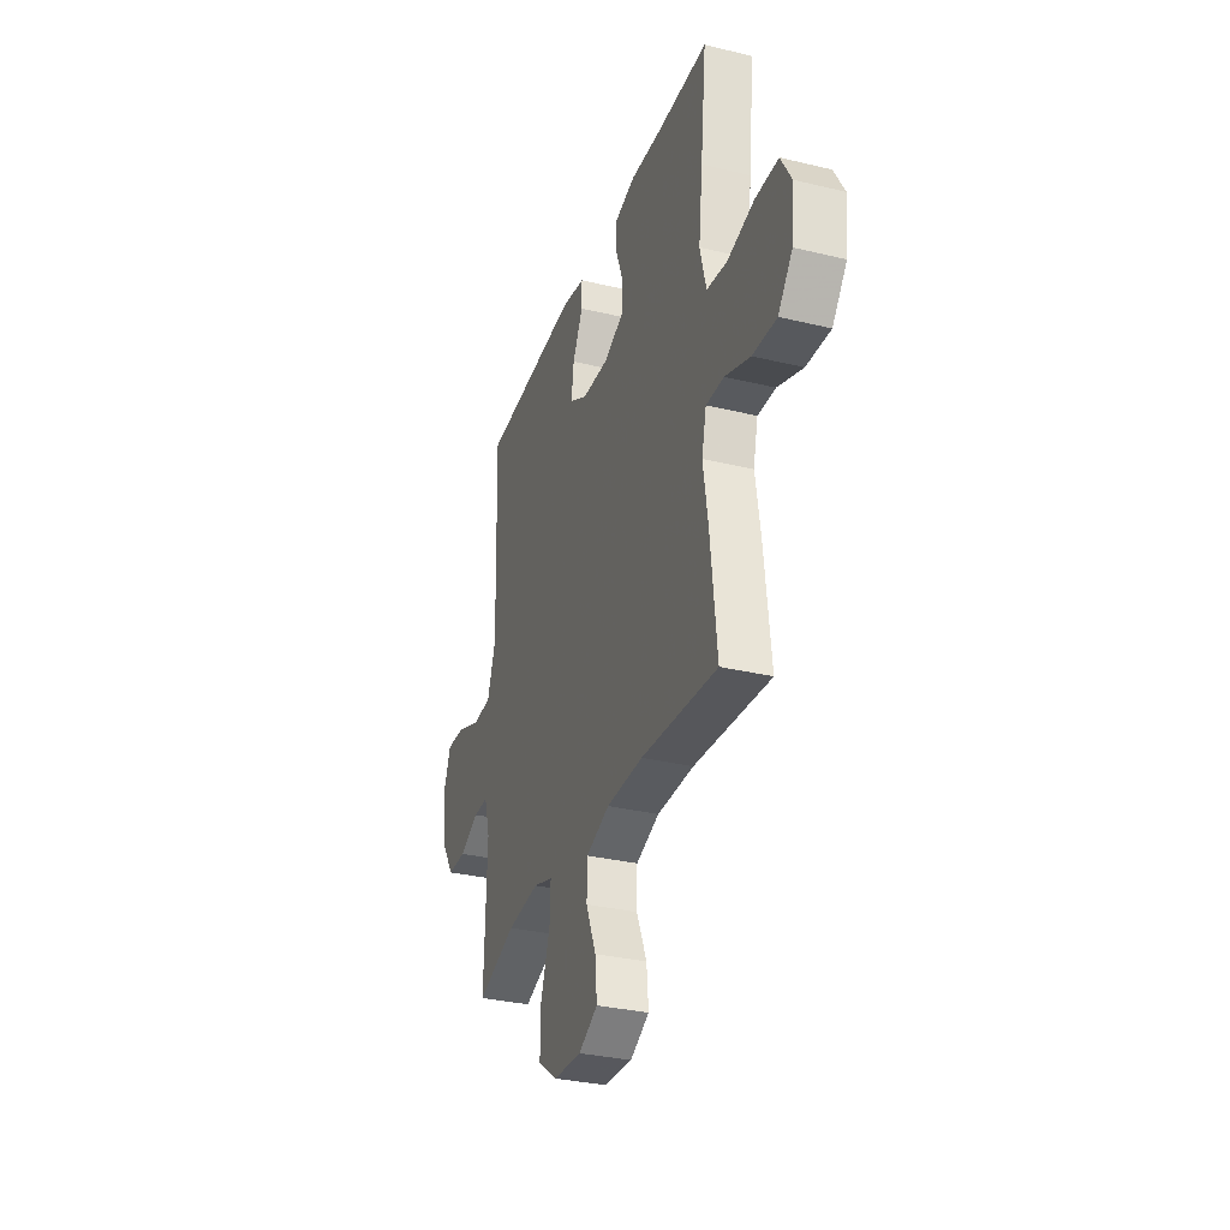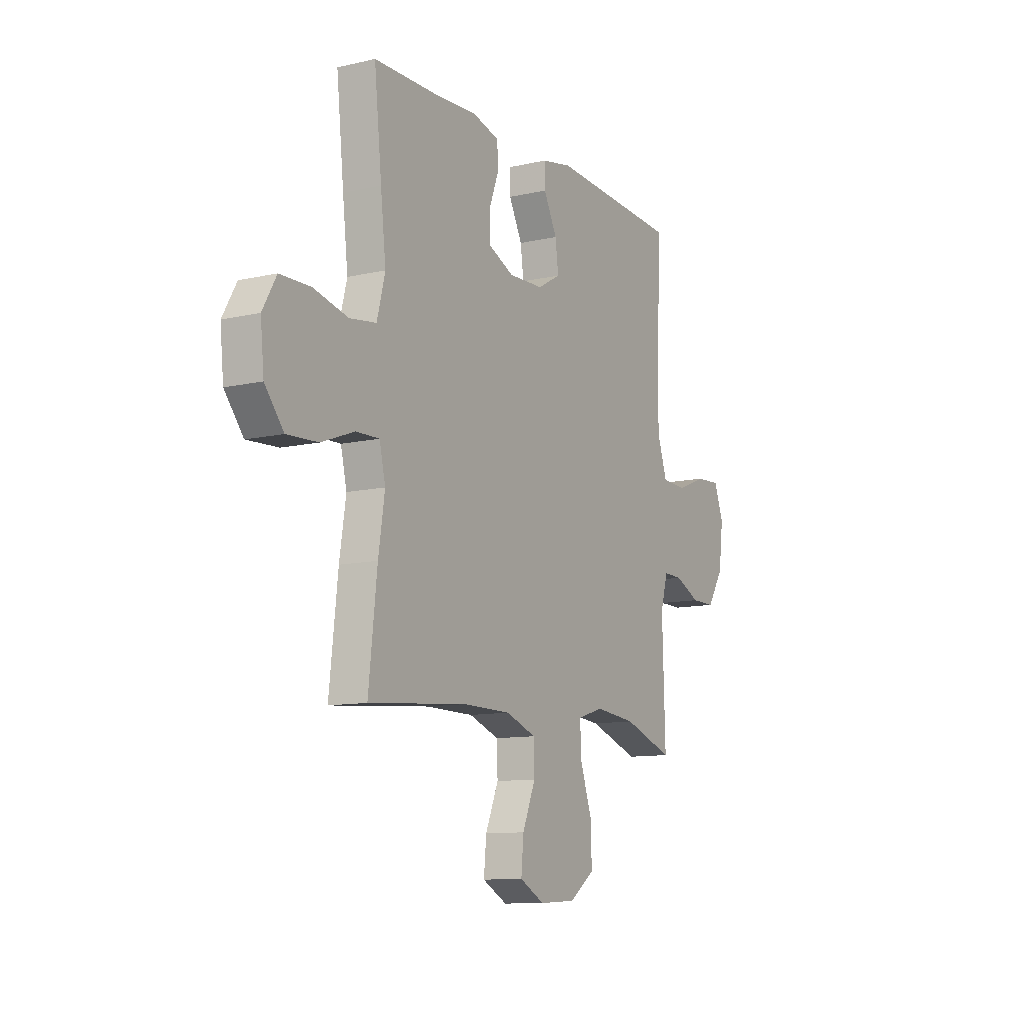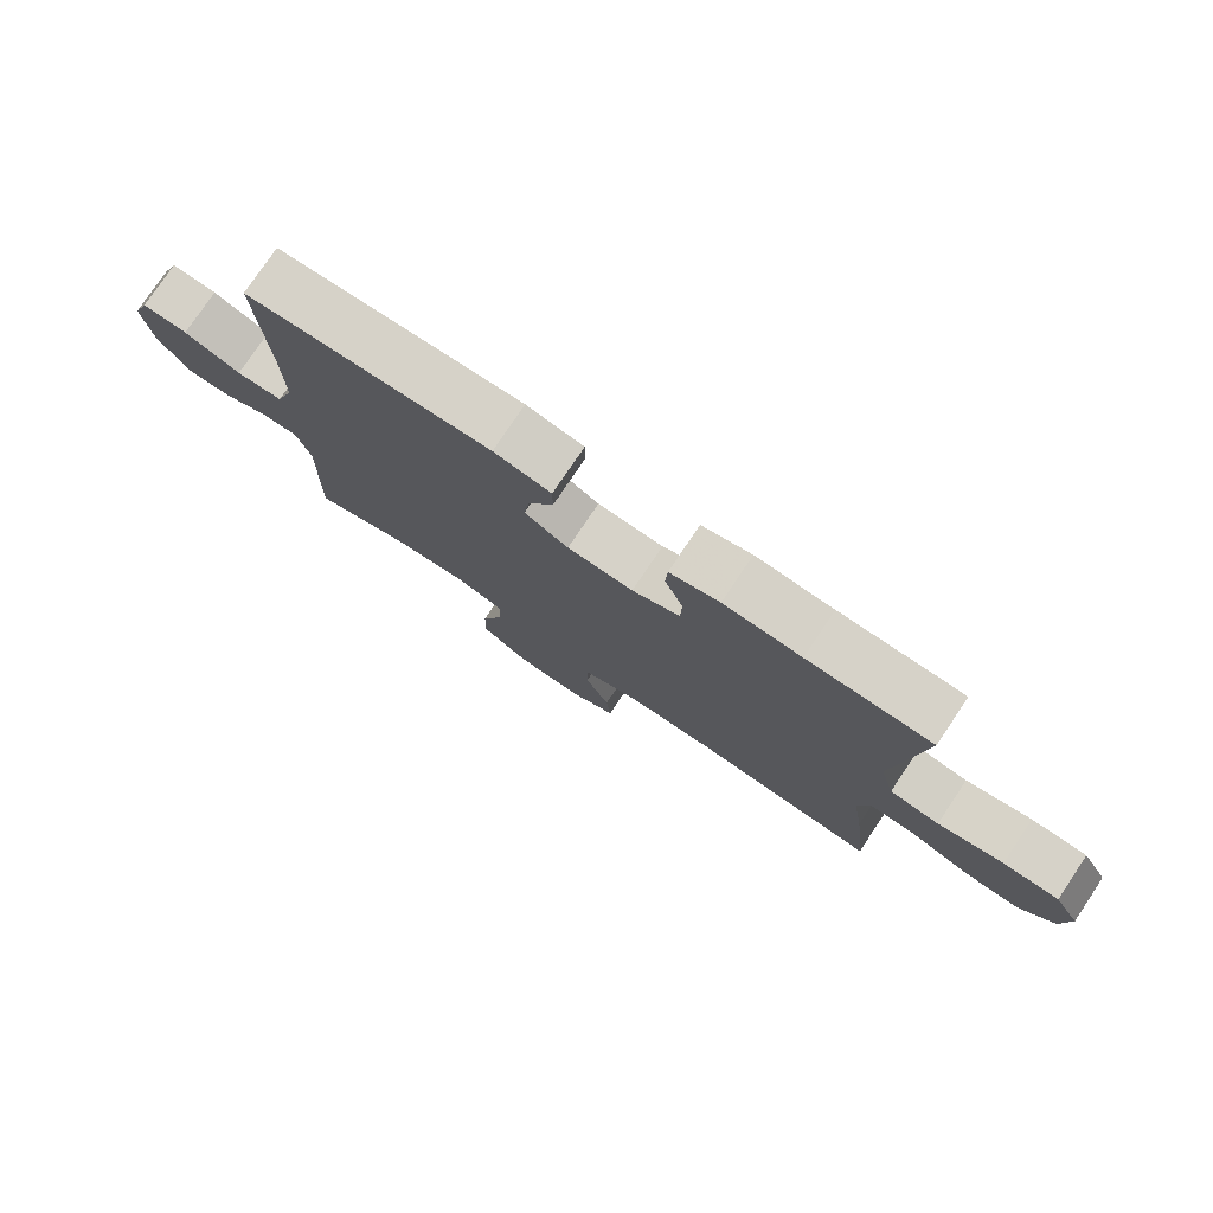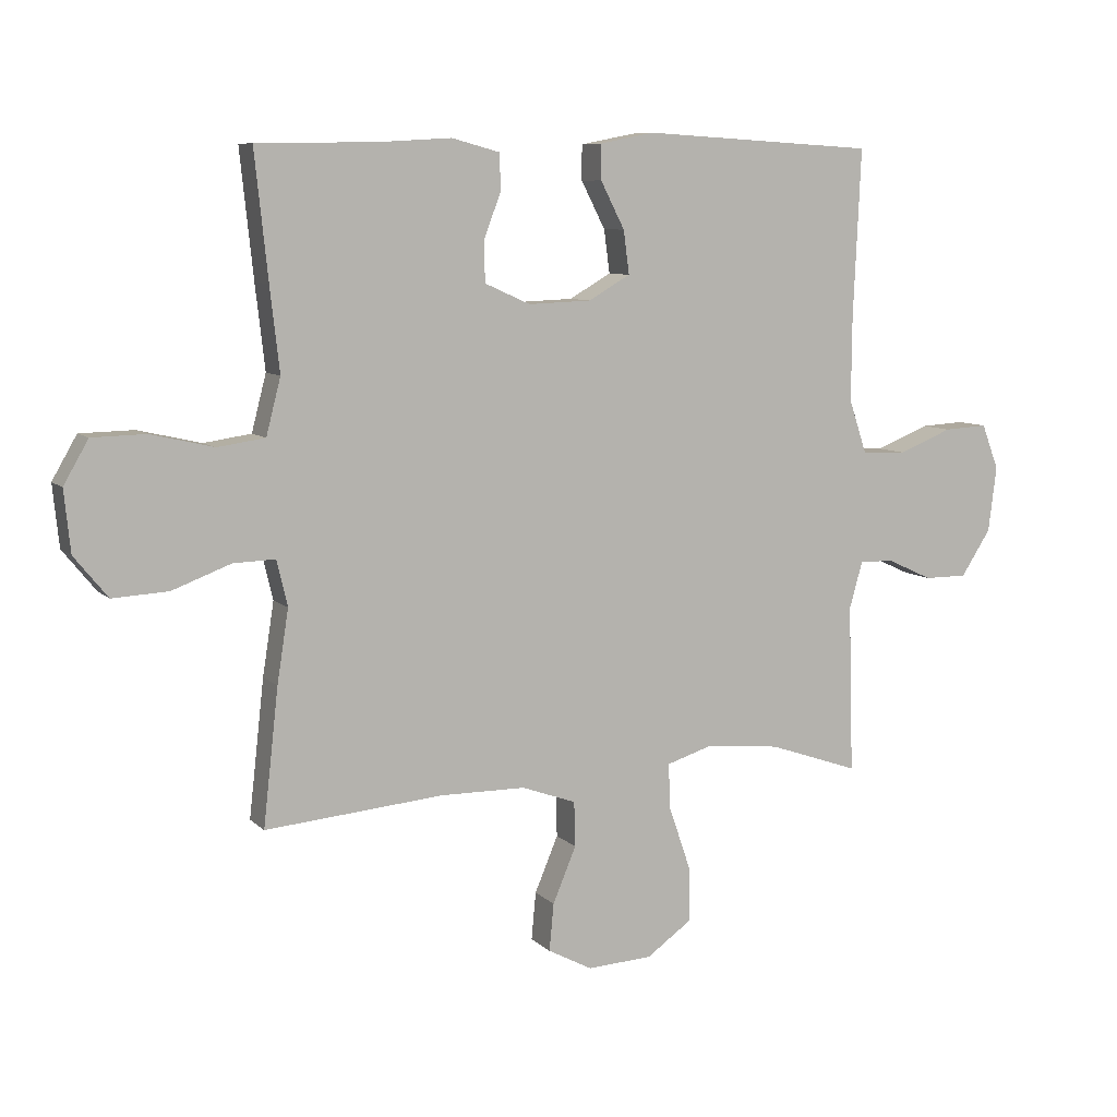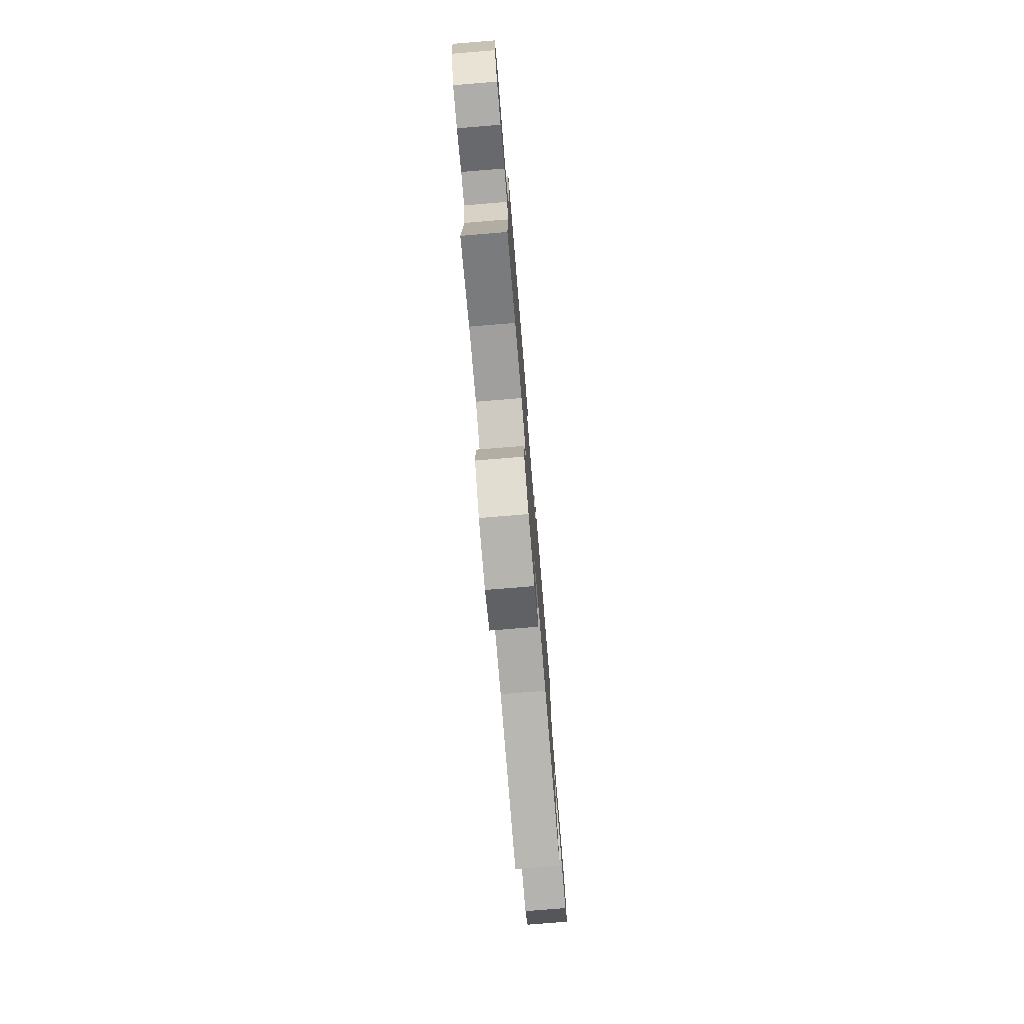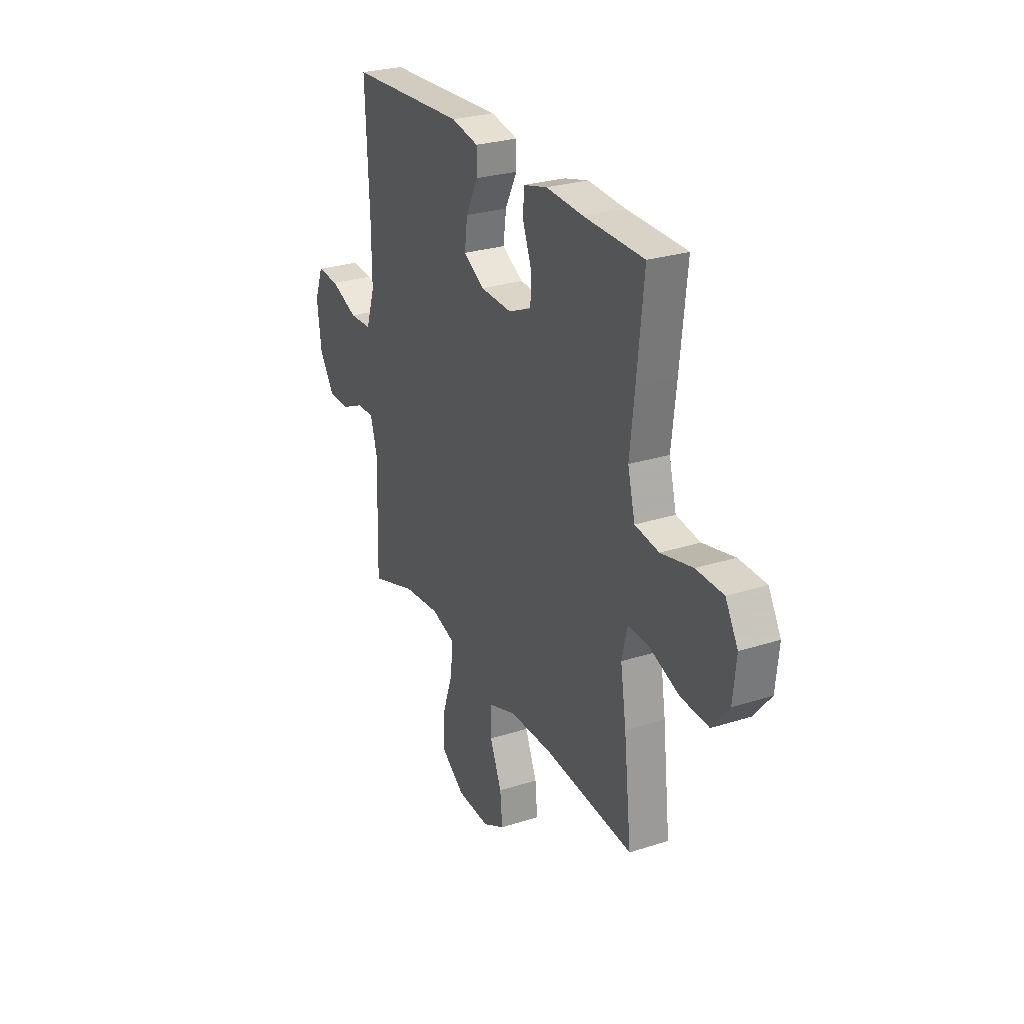
<metadata>
{"format":"obj","ext":"obj","renderer":"f3d","projection":"perspective","resolution":1024,"background":"white","views":[{"elev":-32.1,"azim":-108.6,"up":"+Z"},{"elev":-11.0,"azim":-60.4,"up":"+Z"},{"elev":77.8,"azim":-146.1,"up":"+Z"},{"elev":8.1,"azim":-24.1,"up":"+Z"},{"elev":-77.1,"azim":94.7,"up":"+Z"},{"elev":27.3,"azim":-116.3,"up":"+Z"}]}
</metadata>
<code>
v -0.5 0.07 0.5
v -0.313 0.07 0.503
v -0.196 0.07 0.51
v -0.121 0.07 0.49
v -0.118 0.07 0.434
v -0.146 0.07 0.36
v -0.144 0.07 0.297
v -0.072 0.07 0.265
v 0.027 0.07 0.269
v 0.093 0.07 0.307
v 0.084 0.07 0.375
v 0.046 0.07 0.449
v 0.046 0.07 0.504
v 0.132 0.07 0.521
v 0.5 0.07 0.5
v 0.488 0.07 0.233
v 0.487 0.07 0.102
v 0.515 0.07 0.018
v 0.585 0.07 0.015
v 0.671 0.07 0.049
v 0.74 0.07 0.053
v 0.767 0.07 -0.018
v 0.754 0.07 -0.121
v 0.707 0.07 -0.194
v 0.639 0.07 -0.194
v 0.567 0.07 -0.161
v 0.513 0.07 -0.16
v 0.492 0.07 -0.234
v 0.5 0.07 -0.5
v 0.357 0.07 -0.451
v 0.239 0.07 -0.439
v 0.166 0.07 -0.462
v 0.169 0.07 -0.534
v 0.203 0.07 -0.633
v 0.205 0.07 -0.721
v 0.133 0.07 -0.772
v 0.03 0.07 -0.778
v -0.04 0.07 -0.741
v -0.033 0.07 -0.666
v 0.004 0.07 -0.578
v 0.002 0.07 -0.507
v -0.084 0.07 -0.476
v -0.219 0.07 -0.475
v -0.5 0.07 -0.5
v -0.476 0.07 -0.285
v -0.458 0.07 -0.17
v -0.475 0.07 -0.098
v -0.541 0.07 -0.1
v -0.634 0.07 -0.135
v -0.722 0.07 -0.14
v -0.775 0.07 -0.075
v -0.785 0.07 0.022
v -0.746 0.07 0.09
v -0.661 0.07 0.092
v -0.562 0.07 0.069
v -0.487 0.07 0.08
v -0.464 0.07 0.169
v -0.479 0.07 0.301
v -0.5 0 0.5
v -0.313 0 0.503
v -0.196 0 0.51
v -0.121 0 0.49
v -0.118 0 0.434
v -0.146 0 0.36
v -0.144 0 0.297
v -0.072 0 0.265
v 0.027 0 0.269
v 0.093 0 0.307
v 0.084 0 0.375
v 0.046 0 0.449
v 0.046 0 0.504
v 0.132 0 0.521
v 0.5 0 0.5
v 0.488 0 0.233
v 0.487 0 0.102
v 0.515 0 0.018
v 0.585 0 0.015
v 0.671 0 0.049
v 0.74 0 0.053
v 0.767 0 -0.018
v 0.754 0 -0.121
v 0.707 0 -0.194
v 0.639 0 -0.194
v 0.567 0 -0.161
v 0.513 0 -0.16
v 0.492 0 -0.234
v 0.5 0 -0.5
v 0.357 0 -0.451
v 0.239 0 -0.439
v 0.166 0 -0.462
v 0.169 0 -0.534
v 0.203 0 -0.633
v 0.205 0 -0.721
v 0.133 0 -0.772
v 0.03 0 -0.778
v -0.04 0 -0.741
v -0.033 0 -0.666
v 0.004 0 -0.578
v 0.002 0 -0.507
v -0.084 0 -0.476
v -0.219 0 -0.475
v -0.5 0 -0.5
v -0.476 0 -0.285
v -0.458 0 -0.17
v -0.475 0 -0.098
v -0.541 0 -0.1
v -0.634 0 -0.135
v -0.722 0 -0.14
v -0.775 0 -0.075
v -0.785 0 0.022
v -0.746 0 0.09
v -0.661 0 0.092
v -0.562 0 0.069
v -0.487 0 0.08
v -0.464 0 0.169
v -0.479 0 0.301
f 57 58 1 2
f 4 5 6
f 3 4 6
f 2 3 6
f 57 2 6
f 56 57 6
f 53 54 55
f 52 53 55
f 51 52 55
f 50 51 55
f 49 50 55
f 48 49 55
f 47 48 55 56
f 56 6 7
f 47 56 7
f 46 47 7
f 46 7 8
f 45 46 8
f 44 45 8
f 43 44 8
f 38 39 40
f 37 38 40
f 36 37 40
f 35 36 40
f 34 35 40
f 33 34 40
f 32 33 40 41
f 31 32 41 42
f 28 29 30
f 27 28 30 31
f 24 25 26
f 23 24 26
f 22 23 26
f 21 22 26
f 20 21 26
f 19 20 26
f 18 19 26 27
f 43 8 9
f 42 43 9
f 31 42 9
f 27 31 9
f 18 27 9
f 17 18 9
f 14 15 16
f 13 14 16
f 12 13 16
f 11 12 16
f 17 9 10
f 10 11 16 17
f 60 59 116 115
f 64 63 62
f 64 62 61
f 64 61 60
f 64 60 115
f 64 115 114
f 113 112 111
f 113 111 110
f 113 110 109
f 113 109 108
f 113 108 107
f 113 107 106
f 114 113 106 105
f 65 64 114
f 65 114 105
f 65 105 104
f 66 65 104
f 66 104 103
f 66 103 102
f 66 102 101
f 98 97 96
f 98 96 95
f 98 95 94
f 98 94 93
f 98 93 92
f 98 92 91
f 99 98 91 90
f 100 99 90 89
f 88 87 86
f 89 88 86 85
f 84 83 82
f 84 82 81
f 84 81 80
f 84 80 79
f 84 79 78
f 84 78 77
f 85 84 77 76
f 67 66 101
f 67 101 100
f 67 100 89
f 67 89 85
f 67 85 76
f 67 76 75
f 74 73 72
f 74 72 71
f 74 71 70
f 74 70 69
f 68 67 75
f 75 74 69 68
f 1 59 60 2
f 2 60 61 3
f 3 61 62 4
f 4 62 63 5
f 5 63 64 6
f 6 64 65 7
f 7 65 66 8
f 8 66 67 9
f 9 67 68 10
f 10 68 69 11
f 11 69 70 12
f 12 70 71 13
f 13 71 72 14
f 14 72 73 15
f 15 73 74 16
f 16 74 75 17
f 17 75 76 18
f 18 76 77 19
f 19 77 78 20
f 20 78 79 21
f 21 79 80 22
f 22 80 81 23
f 23 81 82 24
f 24 82 83 25
f 25 83 84 26
f 26 84 85 27
f 27 85 86 28
f 28 86 87 29
f 29 87 88 30
f 30 88 89 31
f 31 89 90 32
f 32 90 91 33
f 33 91 92 34
f 34 92 93 35
f 35 93 94 36
f 36 94 95 37
f 37 95 96 38
f 38 96 97 39
f 39 97 98 40
f 40 98 99 41
f 41 99 100 42
f 42 100 101 43
f 43 101 102 44
f 44 102 103 45
f 45 103 104 46
f 46 104 105 47
f 47 105 106 48
f 48 106 107 49
f 49 107 108 50
f 50 108 109 51
f 51 109 110 52
f 52 110 111 53
f 53 111 112 54
f 54 112 113 55
f 55 113 114 56
f 56 114 115 57
f 57 115 116 58
f 58 116 59 1

</code>
